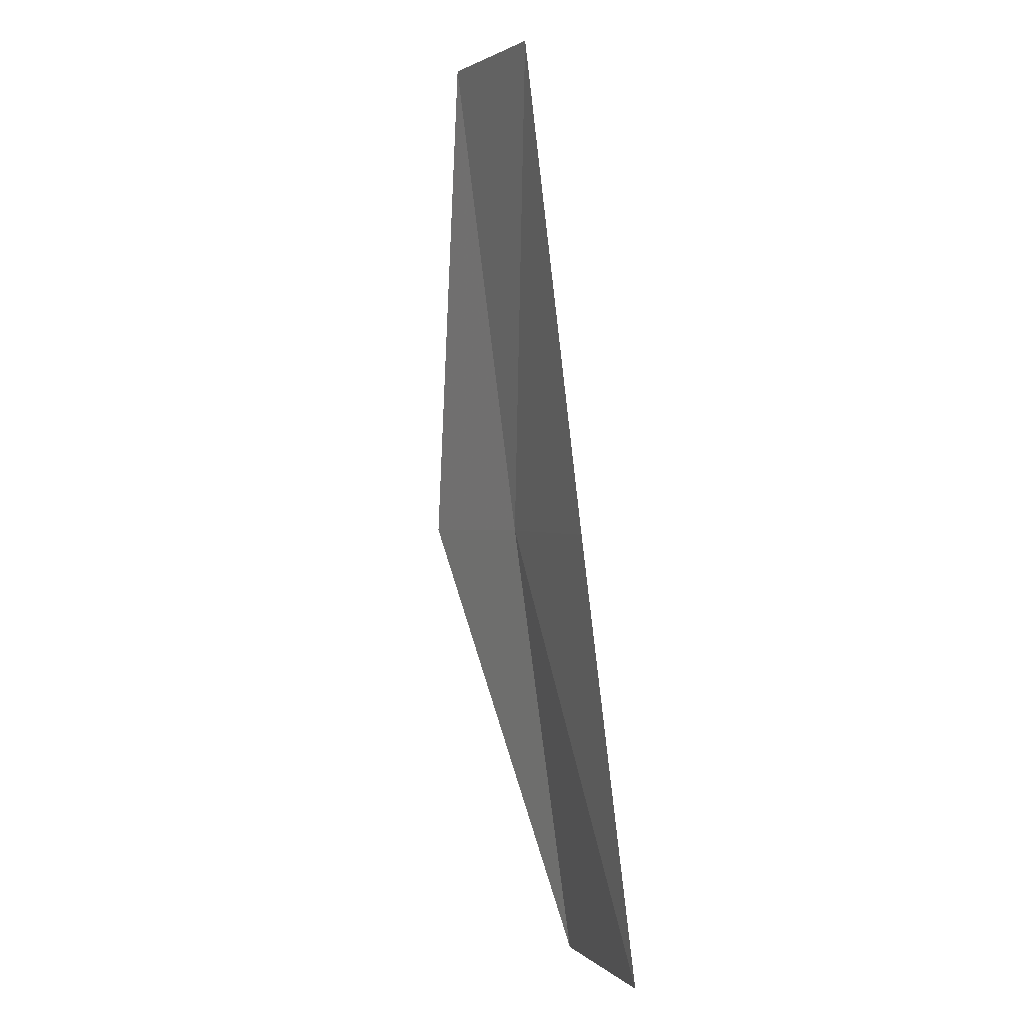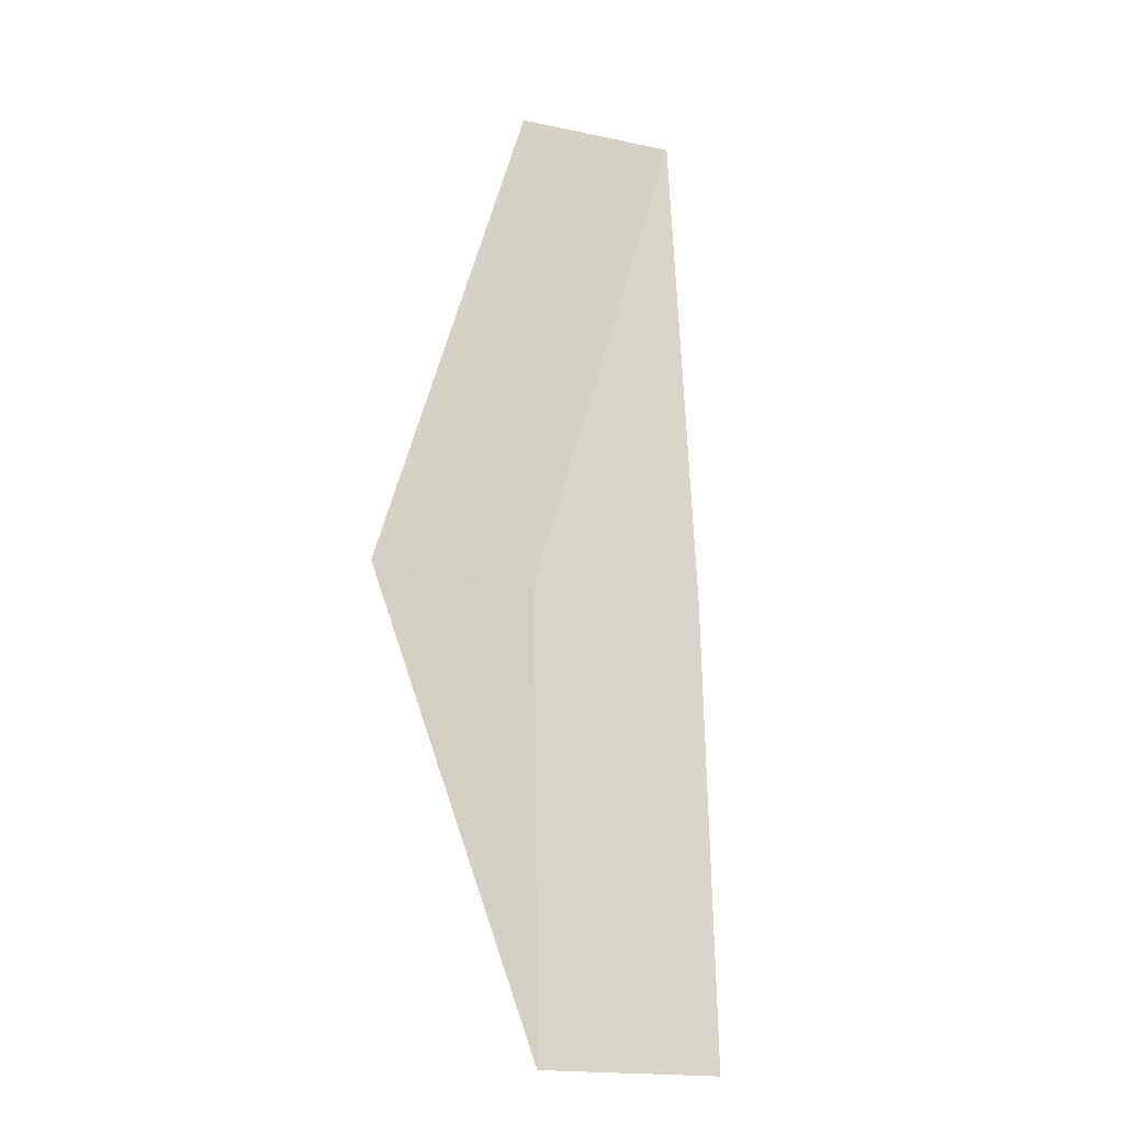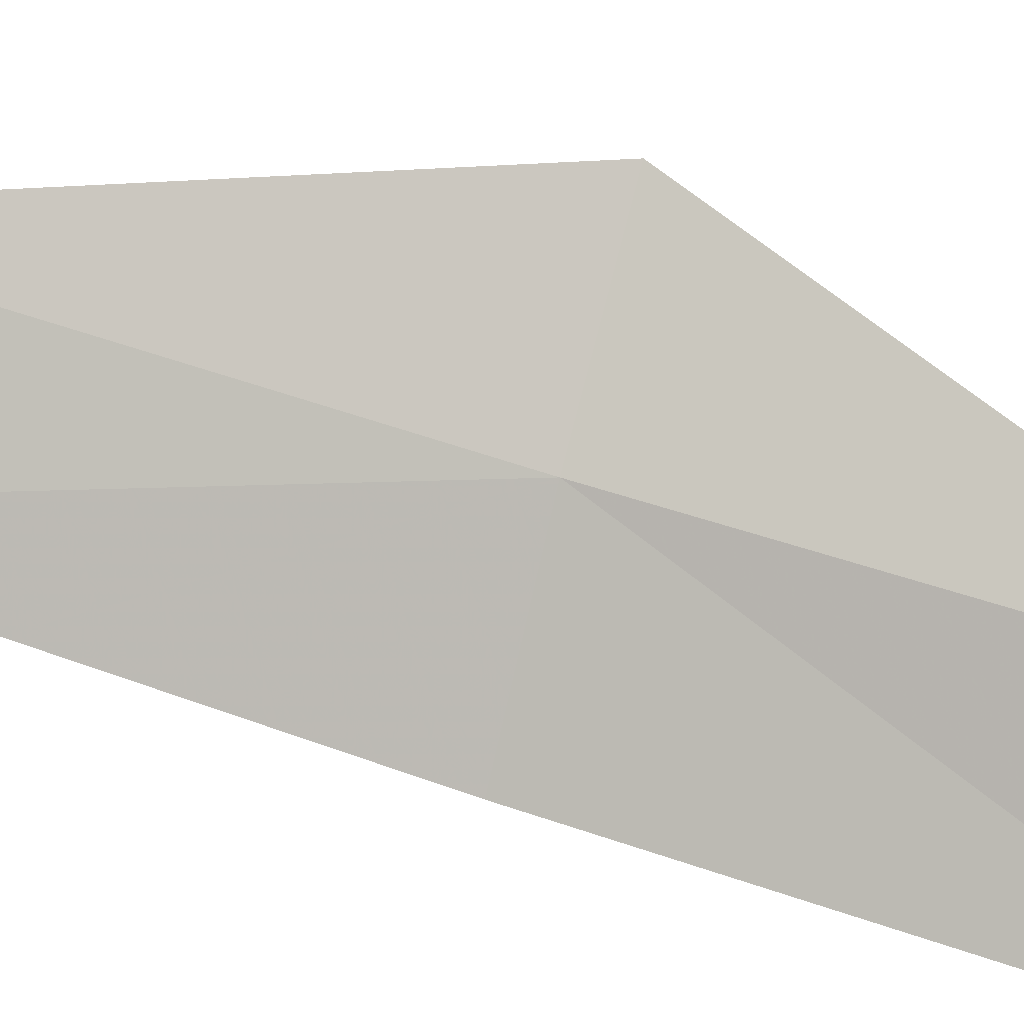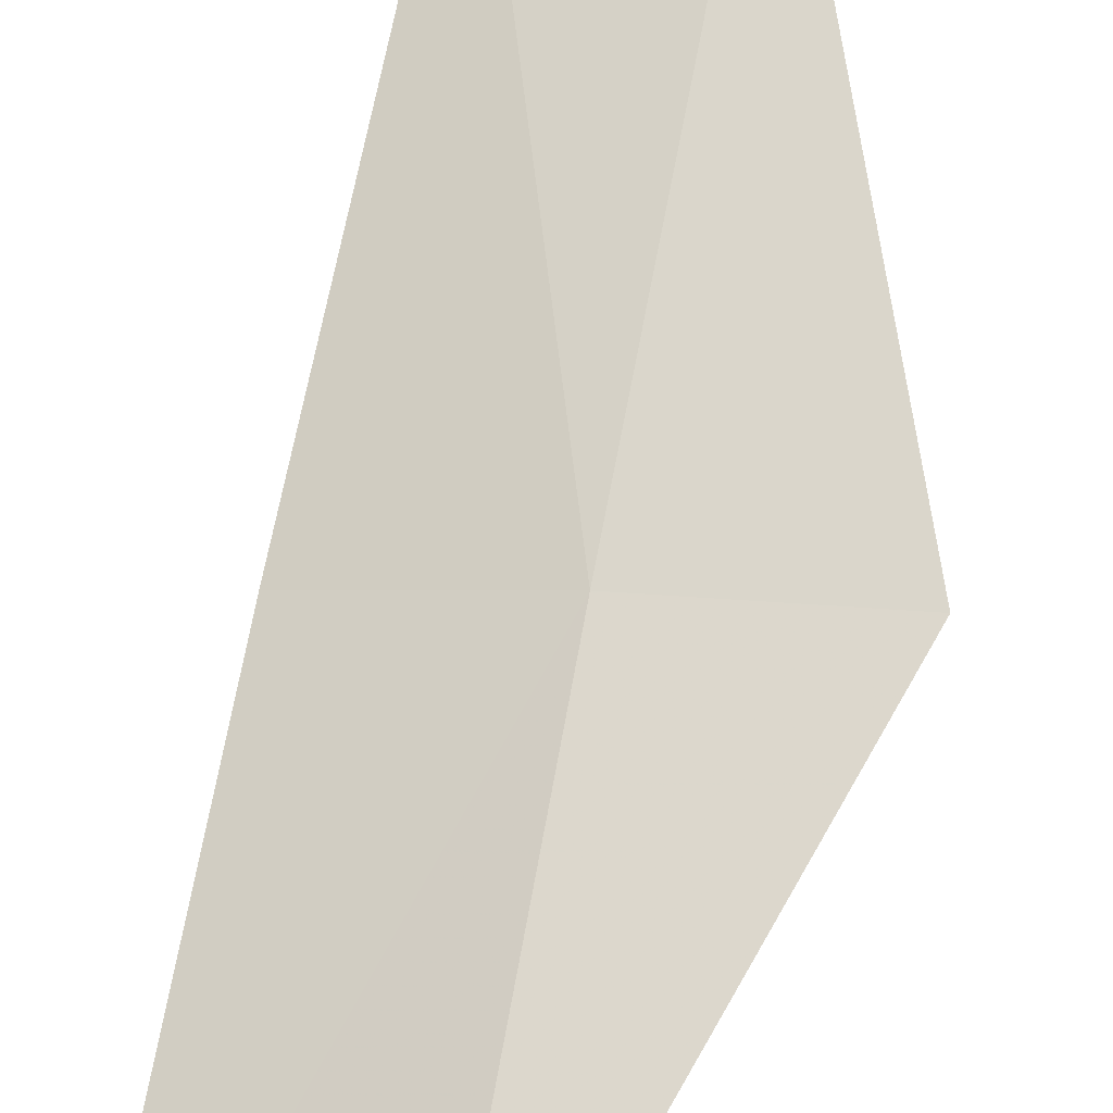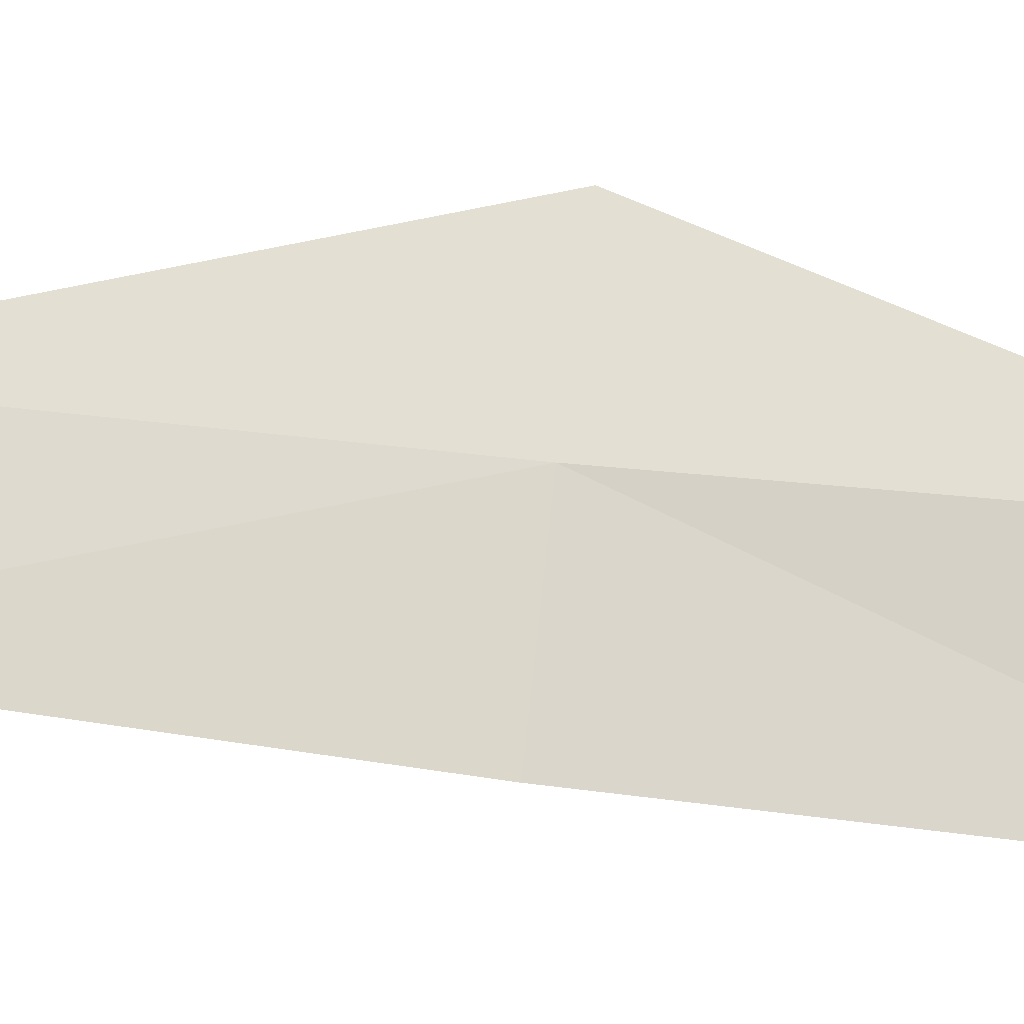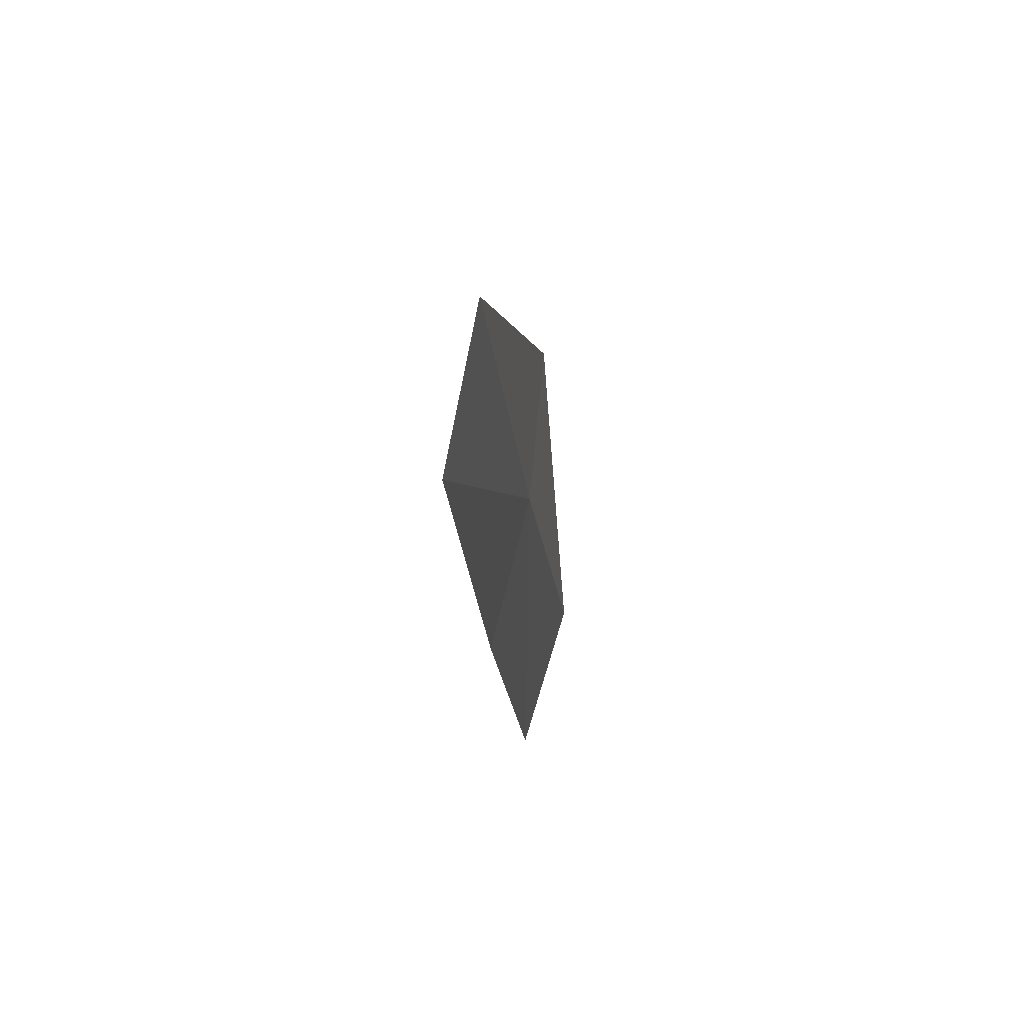
<metadata>
{"format":"obj","ext":"obj","renderer":"f3d","projection":"perspective","resolution":1024,"background":"white","views":[{"elev":1.4,"azim":46.5,"up":"+Z"},{"elev":-22.8,"azim":-36.9,"up":"+Z"},{"elev":74.3,"azim":103.5,"up":"+Y"},{"elev":74.5,"azim":-174.6,"up":"+Y"},{"elev":50.4,"azim":96.1,"up":"+Y"},{"elev":75.5,"azim":83.7,"up":"+Z"}]}
</metadata>
<code>
v -636.4 -331.4 -94.98
v -636.6 -331.6 -92.47
v -635.8 -331.8 -92.47
v -635.6 -331.7 -94.97
v -635.4 -331.5 -97.27
v -636.2 -331.1 -97.28
v -637.2 -331.2 -95
f 1 2 3
f 1 3 4
f 1 4 5
f 1 5 6
f 1 7 2
f 1 6 7

</code>
